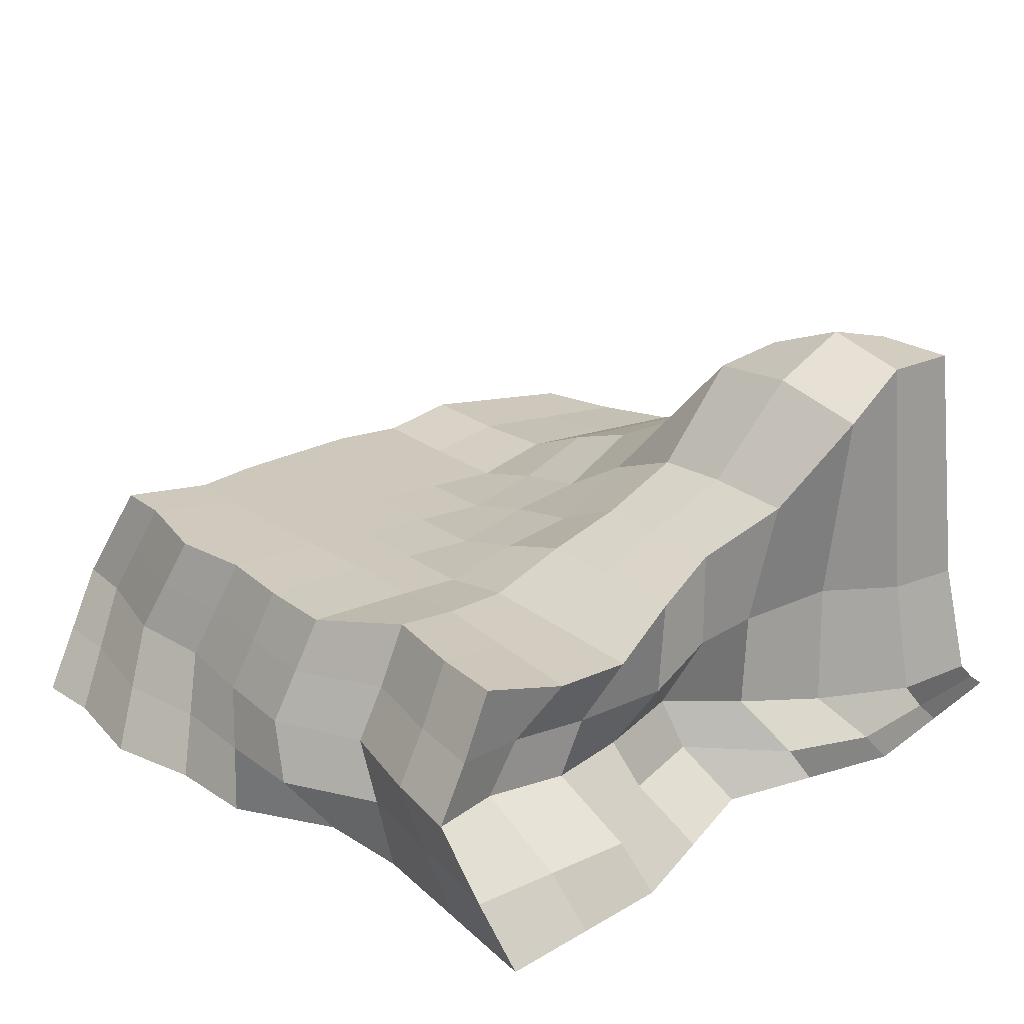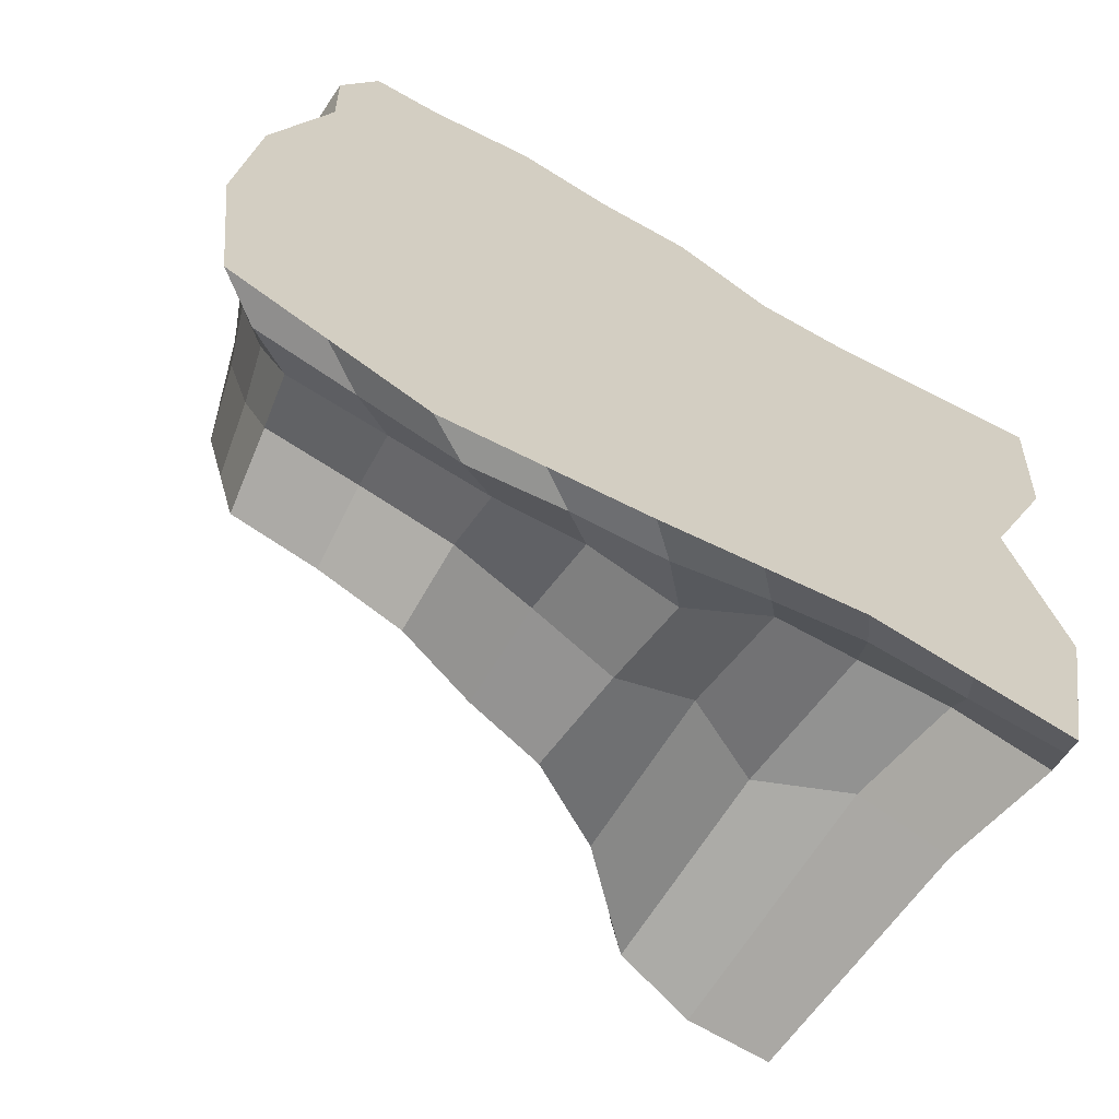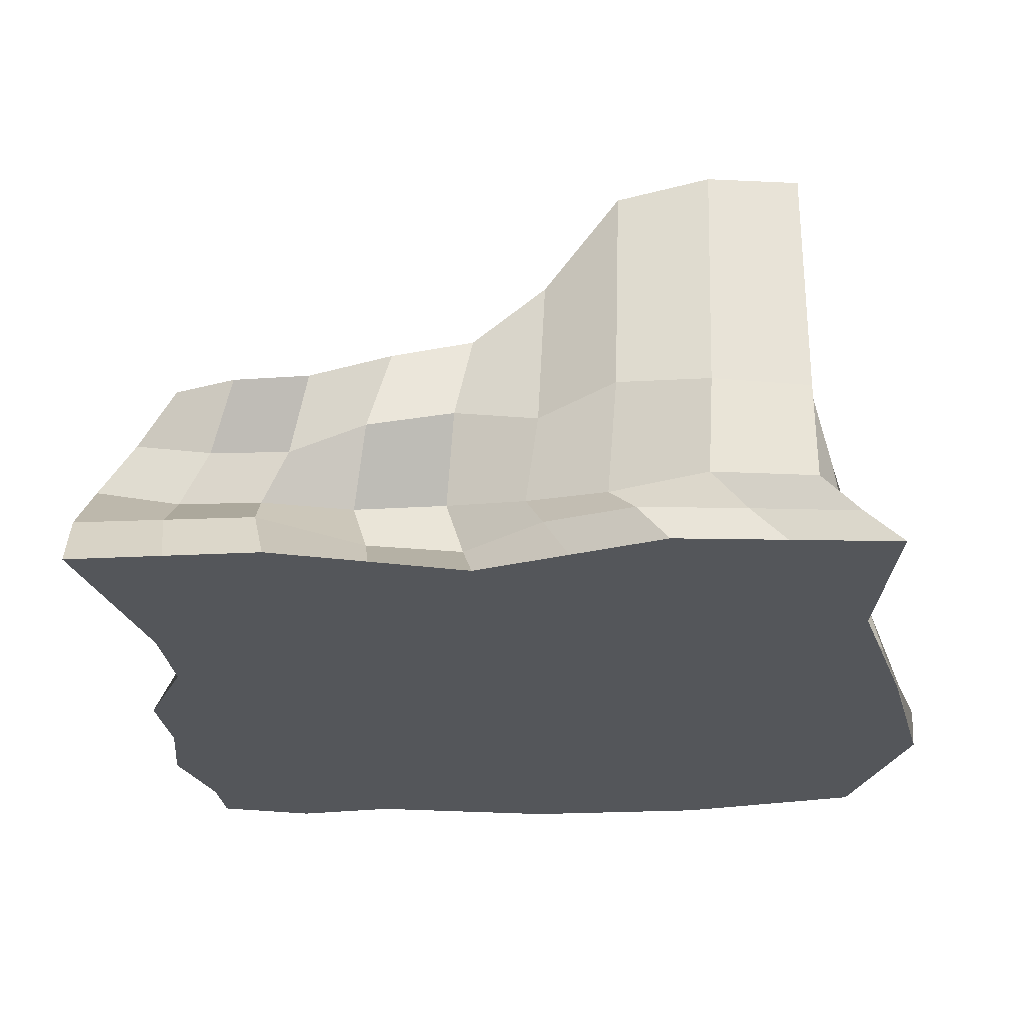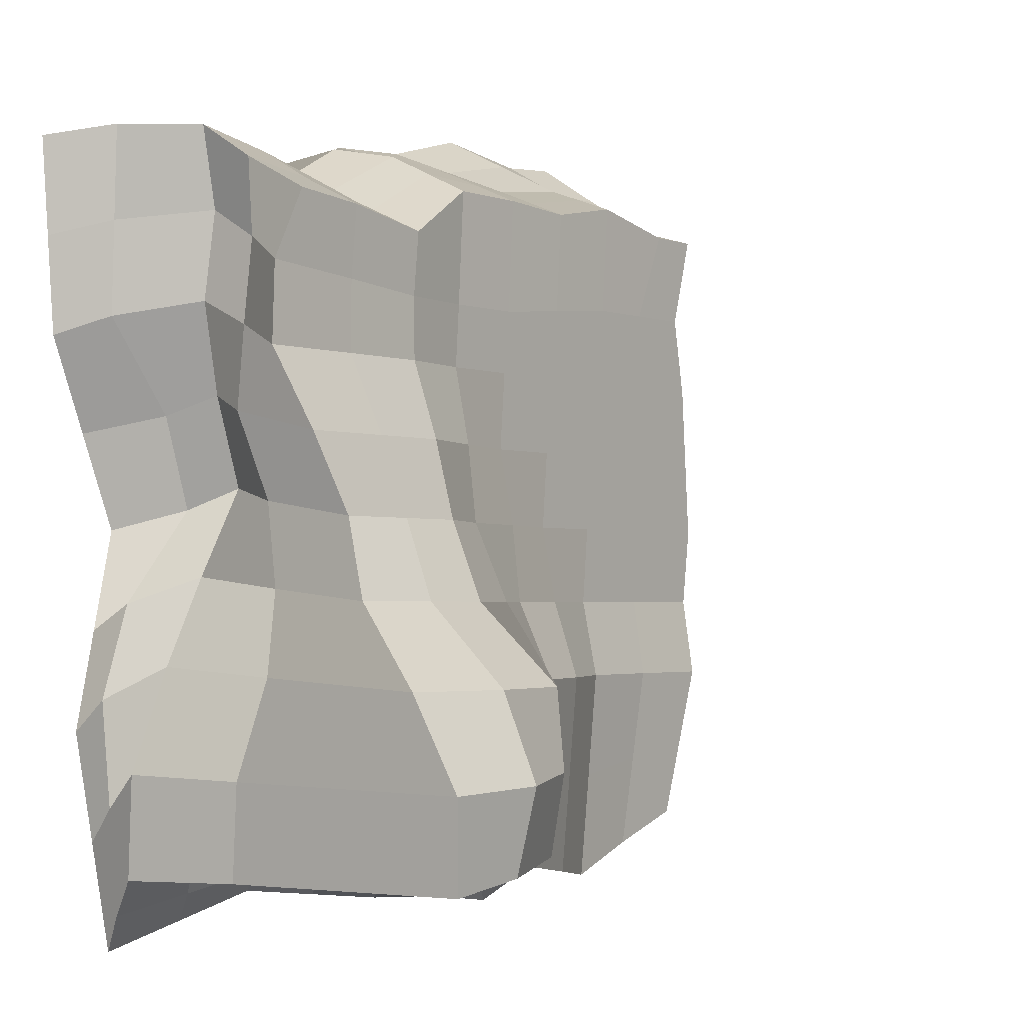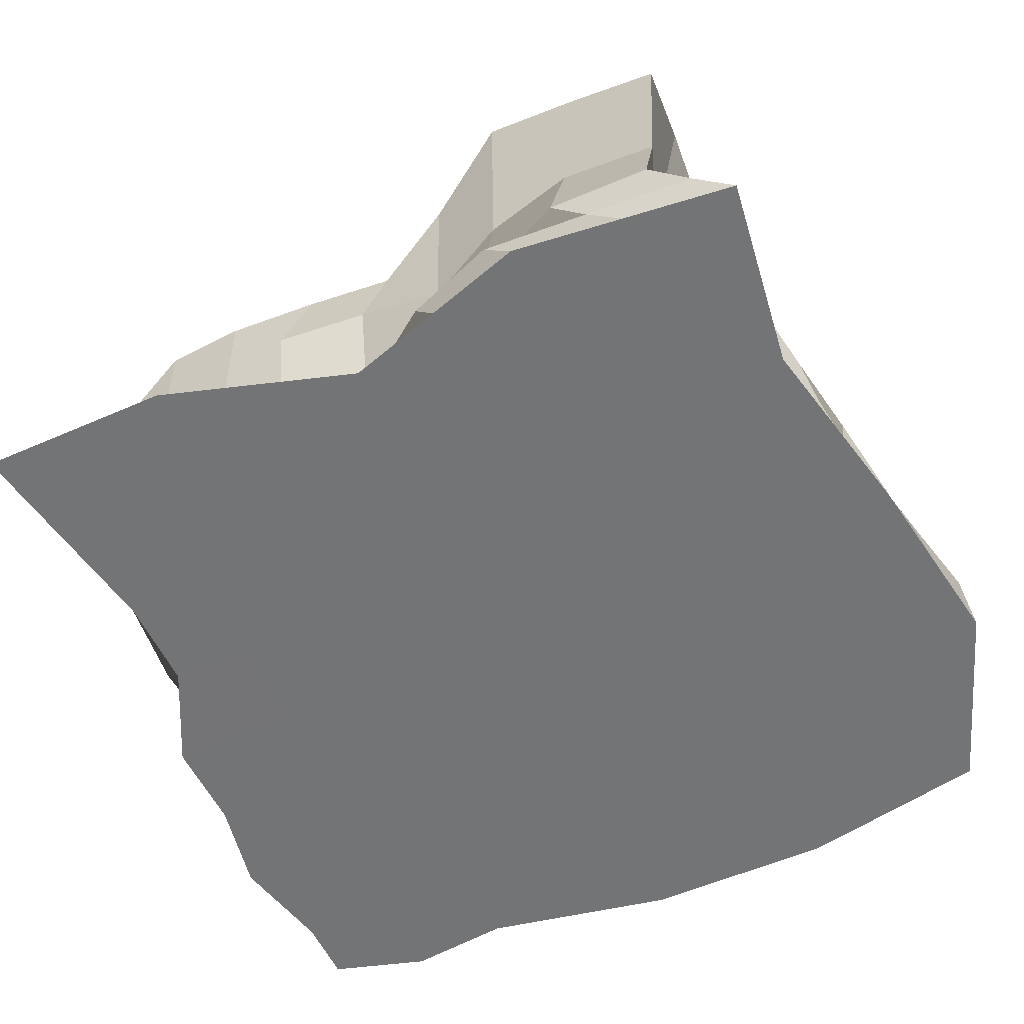
<metadata>
{"format":"obj","ext":"obj","renderer":"f3d","projection":"perspective","resolution":1024,"background":"white","views":[{"elev":24.7,"azim":50.7,"up":"+Y"},{"elev":-66.3,"azim":-28.5,"up":"+Z"},{"elev":-25.2,"azim":100.2,"up":"+Y"},{"elev":-2.2,"azim":129.4,"up":"+Z"},{"elev":-56.3,"azim":119.5,"up":"+Y"}]}
</metadata>
<code>
o Plane.002
v -5.442 0.6276 1.013
v -3.447 0.659 0.9508
v -5.47 0.5082 -1.012
v -3.47 1.243 -1.087
v -5.568 0.537 -0.01588
v -4.47 0.6187 1.044
v -3.514 0.7851 -0.01588
v -4.47 0.7154 -1.117
v -4.47 0.6173 -0.01588
v -5.47 0.5823 0.4821
v -3.97 0.6501 0.8823
v -3.361 1.172 -0.5162
v -4.97 0.5098 -1.196
v -5.568 0.5535 -0.5138
v -4.967 0.6276 1.077
v -3.357 0.6273 0.4821
v -3.97 1.174 -1.015
v -4.47 0.7759 -0.5138
v -4.47 0.5823 0.4821
v -4.97 0.537 -0.01588
v -3.97 0.7921 -0.01588
v -3.97 0.6344 0.4821
v -4.97 0.5823 0.4821
v -4.97 0.5737 -0.5138
v -3.97 1.197 -0.5153
v -5.612 0.2911 1.102
v -3.396 0.2911 1.174
v -5.518 0.08885 -1.06
v -3.283 0.1025 -1.101
v -5.697 0.19 -0.05906
v -4.536 0.2812 1.18
v -3.594 0.2471 0.08188
v -4.396 0.1174 -1.21
v -5.623 0.2406 0.5029
v -3.978 0.2812 1.054
v -3.388 0.1522 -0.4626
v -4.948 0.07019 -1.23
v -5.662 0.1394 -0.6142
v -5.097 0.2911 1.19
v -3.454 0.2406 0.648
v -3.846 0.1234 -0.9554
v -5.619 -0.08066 0.7446
v -5.511 -0.07811 1.363
v -3.779 -0.07861 1.078
v -3.084 -0.07811 1.139
v -3.238 -0.08575 -0.6608
v -3.374 -0.08865 -1.339
v -5.186 -0.08923 -1.327
v -5.768 -0.0883 -1.056
v -5.836 -0.08575 -0.446
v -5.787 -0.08321 0.1542
v -4.967 -0.07811 1.393
v -4.379 -0.07861 1.289
v -3.134 -0.08066 0.5392
v -3.372 -0.08321 -0.04542
v -3.968 -0.0883 -1.205
v -4.578 -0.08883 -1.282
v -4.518 -0.08575 -0.555
v -4.419 -0.08066 0.6454
v -4.469 -0.08321 0.04521
v -5.069 -0.08321 0.09482
v -3.868 -0.08321 -0.004389
v -3.819 -0.08066 0.5958
v -5.019 -0.08066 0.695
v -5.118 -0.08575 -0.5054
v -3.918 -0.08575 -0.6046
v -5.394 0.6049 0.731
v -3.685 0.6546 0.9311
v -3.437 1.269 -0.8025
v -5.22 0.4999 -1.104
v -5.568 0.5144 -0.2649
v -4.717 0.6231 1.028
v -3.435 0.7174 0.2331
v -4.22 0.892 -1.065
v -4.47 0.7451 -0.8156
v -4.47 0.5656 0.2331
v -5.269 0.537 -0.01588
v -4.22 0.6717 -0.01588
v -5.519 0.5597 0.2331
v -4.22 0.6187 1.044
v -3.437 0.9131 -0.2651
v -4.72 0.6252 -1.156
v -5.519 0.5308 -0.7628
v -5.269 0.6276 1.013
v -3.357 0.6364 0.731
v -3.72 1.25 -1.051
v -4.47 0.6471 -0.2649
v -4.47 0.6005 0.6822
v -4.72 0.5429 -0.01588
v -3.763 0.7886 -0.01588
v -3.97 0.7233 0.2331
v -3.97 0.6319 0.6822
v -4.22 0.5883 0.4821
v -3.685 0.6324 0.4821
v -4.97 0.5597 0.2331
v -4.97 0.6049 0.731
v -5.22 0.5823 0.4821
v -4.72 0.5823 0.4821
v -4.97 0.5422 -0.8547
v -4.97 0.5197 -0.2649
v -5.269 0.5535 -0.5138
v -4.72 0.685 -0.5138
v -3.97 1.223 -0.7655
v -3.97 0.9009 -0.2649
v -4.22 0.9109 -0.5139
v -3.687 1.227 -0.5165
v -5.555 0.2659 0.7859
v -3.664 0.2862 1.129
v -3.266 0.134 -0.7822
v -5.233 0.07952 -1.145
v -5.68 0.1647 -0.3366
v -4.815 0.2862 1.153
v -3.524 0.2244 0.3649
v -4.121 0.09152 -1.031
v -5.66 0.2153 0.2219
v -4.257 0.2812 1.198
v -3.491 0.1927 -0.1903
v -4.672 0.09342 -1.169
v -5.59 0.1141 -0.8883
v -5.419 0.2911 1.114
v -3.471 0.2659 0.9256
v -3.565 0.1163 -0.9772
v -4.458 0.1013 1.235
v -5.742 0.0534 0.04755
v -3.224 0.07996 0.5936
v -5.032 0.1065 1.291
v -3.329 -0.000296 -1.22
v -5.643 0.000278 -1.109
v -5.749 0.02684 -0.5301
v -3.879 0.1013 1.066
v -3.217 0.1065 1.171
v -5.067 -0.009524 -1.33
v -5.621 0.07996 0.6238
v -5.562 0.1065 1.233
v -3.907 0.003208 -1.131
v -4.487 0.006432 -1.246
v -3.553 0.06394 0.01823
v -3.243 0.02691 -0.5617
v -4.433 0.3853 -1.164
v -3.908 0.5751 -0.9339
v -5.527 0.4594 1.058
v -5.546 0.4114 0.4925
v -4.959 0.2536 -1.161
v -3.422 0.4594 1.062
v -3.974 0.45 0.9682
v -5.615 0.3156 -0.564
v -5.494 0.2677 -0.9844
v -3.377 0.4527 -1.094
v -3.423 0.546 -0.4892
v -5.032 0.4594 1.134
v -3.453 0.4114 0.565
v -5.633 0.3635 -0.03747
v -4.503 0.45 1.112
v -3.463 0.5064 0.033
v -5.628 -0.07939 1.07
v -3.432 -0.07836 1.109
v -3.306 -0.0872 -1
v -5.477 -0.08876 -1.192
v -5.812 -0.08448 -0.1459
v -4.672 -0.07836 1.309
v -3.253 -0.08193 0.2469
v -4.273 -0.08857 -1.244
v -4.548 -0.08729 -0.9187
v -4.444 -0.08193 0.3453
v -5.428 -0.08321 0.1245
v -4.169 -0.08321 0.02041
v -5.703 -0.08193 0.4494
v -4.079 -0.07861 1.103
v -3.305 -0.08448 -0.3531
v -4.882 -0.08904 -1.305
v -5.802 -0.08702 -0.751
v -5.303 -0.07811 1.346
v -3.109 -0.07939 0.8393
v -3.671 -0.08848 -1.272
v -4.493 -0.08448 -0.2549
v -4.399 -0.07964 0.8866
v -4.769 -0.08321 0.07001
v -3.62 -0.08321 -0.02491
v -3.844 -0.08193 0.2957
v -3.799 -0.07964 0.837
v -4.119 -0.08066 0.6206
v -3.476 -0.08066 0.5675
v -5.044 -0.08193 0.3949
v -4.994 -0.07939 0.9951
v -5.319 -0.08066 0.7198
v -4.719 -0.08066 0.6702
v -5.152 -0.08749 -0.9162
v -5.094 -0.08448 -0.2053
v -5.477 -0.08575 -0.4757
v -4.818 -0.08575 -0.5302
v -3.943 -0.08702 -0.9047
v -3.893 -0.08448 -0.3045
v -4.218 -0.08575 -0.5798
v -3.578 -0.08575 -0.6327
v -3.599 -0.08448 -0.3288
v -4.193 -0.08448 -0.2797
v -4.246 -0.08716 -0.9117
v -4.794 -0.08448 -0.2301
v -5.453 -0.08448 -0.1756
v -5.477 -0.08726 -0.8336
v -4.697 -0.07951 0.9408
v -5.249 -0.07939 1.016
v -5.374 -0.08193 0.4221
v -3.454 -0.07951 0.8381
v -4.099 -0.07964 0.8618
v -4.144 -0.08193 0.3205
v -3.548 -0.08193 0.2713
v -4.744 -0.08193 0.3701
v -4.85 -0.08739 -0.9175
v -3.624 -0.08711 -0.9523
v -3.512 0.4888 -0.2276
v -3.388 0.4518 0.299
v -4.239 0.45 1.121
v -4.766 0.4547 1.091
v -5.59 0.3875 0.2275
v -3.642 0.4626 -0.9629
v -5.624 0.3396 -0.3007
v -3.462 0.4354 0.8283
v -5.227 0.2588 -1.073
v -5.344 0.4594 1.064
v -3.352 0.4927 -0.7923
v -5.555 0.2916 -0.8256
v -3.674 0.4547 1.03
v -4.696 0.3346 -1.111
v -5.474 0.4354 0.7585
v -4.171 0.4119 -0.9967
v -3.328 0.04012 -0.2717
v -4.197 -0.000474 -1.189
v -5.654 0.09324 0.9449
v -4.777 -0.007438 -1.288
v -3.548 0.1039 1.119
v -5.696 0.01356 -0.8196
v -3.286 0.01444 -0.8909
v -5.361 0.1065 1.23
v -5.355 -0.004623 -1.219
v -3.22 0.09324 0.8824
v -5.746 0.04012 -0.2413
v -3.618 0.002849 -1.176
v -5.682 0.06668 0.3357
v -4.743 0.1039 1.231
v -4.168 0.1013 1.231
v -3.458 0.06668 0.3059
v -3.725 0.919 -0.2652
v -4.22 0.7975 -0.2649
v -4.22 0.9027 -0.7895
v -4.72 0.5938 -0.2649
v -5.269 0.5144 -0.2649
v -5.245 0.5267 -0.8087
v -4.72 0.6027 0.7066
v -5.182 0.6049 0.731
v -5.245 0.5597 0.2331
v -3.685 0.6341 0.7066
v -4.22 0.6005 0.6822
v -4.22 0.6407 0.2331
v -3.724 0.7218 0.2331
v -4.72 0.5597 0.2331
v -4.72 0.6555 -0.8351
v -3.704 1.334 -0.7849
f 258 86 4 69
f 257 82 8 75
f 256 89 9 76
f 255 90 7 73
f 254 78 21 91
f 253 93 22 92
f 252 94 16 85
f 251 77 20 95
f 250 97 23 96
f 249 98 19 88
f 248 70 13 99
f 247 101 24 100
f 246 102 18 87
f 245 74 17 103
f 244 105 25 104
f 243 106 12 81
f 242 137 55 161
f 241 130 44 168
f 240 123 53 160
f 239 133 42 167
f 238 135 56 174
f 237 124 51 159
f 236 125 54 173
f 235 128 49 158
f 234 126 52 172
f 233 127 47 157
f 232 129 50 171
f 231 131 45 156
f 230 132 48 170
f 229 134 43 155
f 228 136 57 162
f 227 138 46 169
f 226 139 33 114
f 225 141 26 107
f 224 143 37 118
f 223 144 27 108
f 222 146 38 119
f 221 148 29 109
f 220 150 39 120
f 219 147 28 110
f 218 151 40 121
f 217 152 30 111
f 216 140 41 122
f 215 142 34 115
f 214 153 31 112
f 213 145 35 116
f 212 154 32 113
f 211 149 36 117
f 210 157 47 174
f 209 163 57 170
f 208 164 60 177
f 207 161 55 178
f 206 179 62 166
f 205 180 63 181
f 204 173 54 182
f 203 183 61 165
f 202 184 64 185
f 201 176 59 186
f 200 187 48 158
f 199 188 65 189
f 198 175 58 190
f 197 191 56 162
f 196 192 66 193
f 195 169 46 194
f 192 195 194 66
f 62 178 195 192
f 178 55 169 195
f 175 196 193 58
f 60 166 196 175
f 166 62 192 196
f 163 197 162 57
f 58 193 197 163
f 193 66 191 197
f 188 198 190 65
f 61 177 198 188
f 177 60 175 198
f 159 199 189 50
f 51 165 199 159
f 165 61 188 199
f 171 200 158 49
f 50 189 200 171
f 189 65 187 200
f 184 201 186 64
f 52 160 201 184
f 160 53 176 201
f 155 202 185 42
f 43 172 202 155
f 172 52 184 202
f 167 203 165 51
f 42 185 203 167
f 185 64 183 203
f 180 204 182 63
f 44 156 204 180
f 156 45 173 204
f 176 205 181 59
f 53 168 205 176
f 168 44 180 205
f 164 206 166 60
f 59 181 206 164
f 181 63 179 206
f 179 207 178 62
f 63 182 207 179
f 182 54 161 207
f 183 208 177 61
f 64 186 208 183
f 186 59 164 208
f 187 209 170 48
f 65 190 209 187
f 190 58 163 209
f 191 210 174 56
f 66 194 210 191
f 194 46 157 210
f 154 211 117 32
f 7 81 211 154
f 81 12 149 211
f 151 212 113 40
f 16 73 212 151
f 73 7 154 212
f 153 213 116 31
f 6 80 213 153
f 80 11 145 213
f 150 214 112 39
f 15 72 214 150
f 72 6 153 214
f 152 215 115 30
f 5 79 215 152
f 79 10 142 215
f 148 216 122 29
f 4 86 216 148
f 86 17 140 216
f 146 217 111 38
f 14 71 217 146
f 71 5 152 217
f 144 218 121 27
f 2 85 218 144
f 85 16 151 218
f 143 219 110 37
f 13 70 219 143
f 70 3 147 219
f 141 220 120 26
f 1 84 220 141
f 84 15 150 220
f 149 221 109 36
f 12 69 221 149
f 69 4 148 221
f 147 222 119 28
f 3 83 222 147
f 83 14 146 222
f 145 223 108 35
f 11 68 223 145
f 68 2 144 223
f 139 224 118 33
f 8 82 224 139
f 82 13 143 224
f 142 225 107 34
f 10 67 225 142
f 67 1 141 225
f 140 226 114 41
f 17 74 226 140
f 74 8 139 226
f 137 227 169 55
f 32 117 227 137
f 117 36 138 227
f 135 228 162 56
f 41 114 228 135
f 114 33 136 228
f 133 229 155 42
f 34 107 229 133
f 107 26 134 229
f 136 230 170 57
f 33 118 230 136
f 118 37 132 230
f 130 231 156 44
f 35 108 231 130
f 108 27 131 231
f 128 232 171 49
f 28 119 232 128
f 119 38 129 232
f 138 233 157 46
f 36 109 233 138
f 109 29 127 233
f 134 234 172 43
f 26 120 234 134
f 120 39 126 234
f 132 235 158 48
f 37 110 235 132
f 110 28 128 235
f 131 236 173 45
f 27 121 236 131
f 121 40 125 236
f 129 237 159 50
f 38 111 237 129
f 111 30 124 237
f 127 238 174 47
f 29 122 238 127
f 122 41 135 238
f 124 239 167 51
f 30 115 239 124
f 115 34 133 239
f 126 240 160 52
f 39 112 240 126
f 112 31 123 240
f 123 241 168 53
f 31 116 241 123
f 116 35 130 241
f 125 242 161 54
f 40 113 242 125
f 113 32 137 242
f 90 243 81 7
f 21 104 243 90
f 104 25 106 243
f 78 244 104 21
f 9 87 244 78
f 87 18 105 244
f 105 245 103 25
f 18 75 245 105
f 75 8 74 245
f 89 246 87 9
f 20 100 246 89
f 100 24 102 246
f 77 247 100 20
f 5 71 247 77
f 71 14 101 247
f 101 248 99 24
f 14 83 248 101
f 83 3 70 248
f 72 249 88 6
f 15 96 249 72
f 96 23 98 249
f 84 250 96 15
f 1 67 250 84
f 67 10 97 250
f 97 251 95 23
f 10 79 251 97
f 79 5 77 251
f 68 252 85 2
f 11 92 252 68
f 92 22 94 252
f 80 253 92 11
f 6 88 253 80
f 88 19 93 253
f 93 254 91 22
f 19 76 254 93
f 76 9 78 254
f 94 255 73 16
f 22 91 255 94
f 91 21 90 255
f 98 256 76 19
f 23 95 256 98
f 95 20 89 256
f 102 257 75 18
f 24 99 257 102
f 99 13 82 257
f 106 258 69 12
f 25 103 258 106
f 103 17 86 258

</code>
